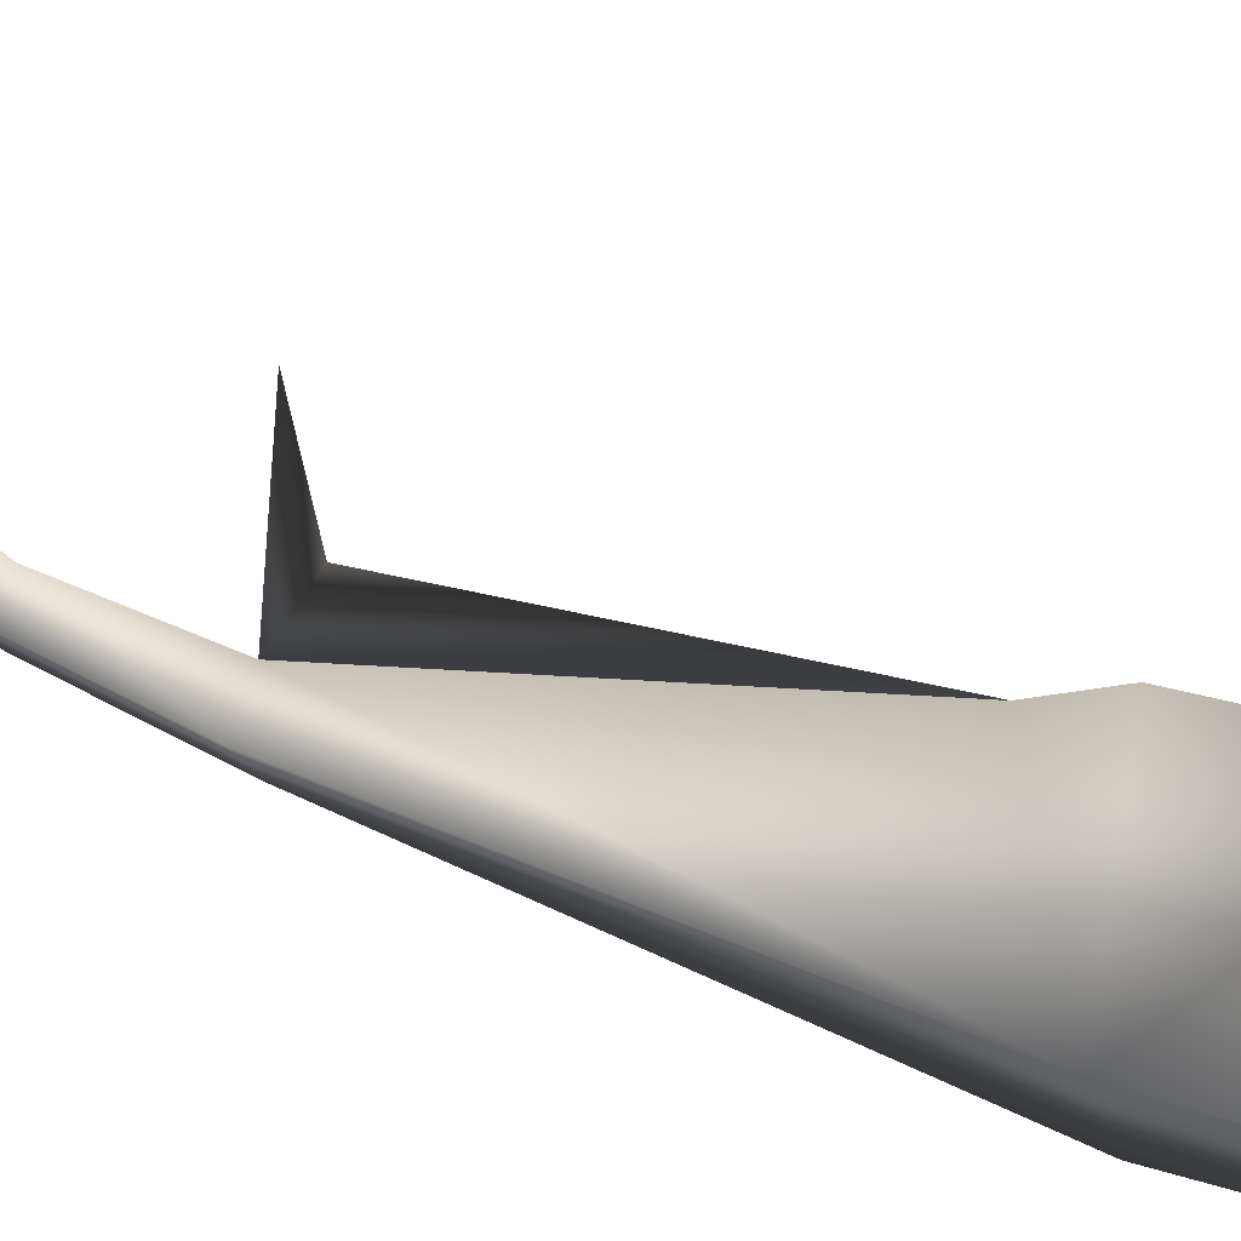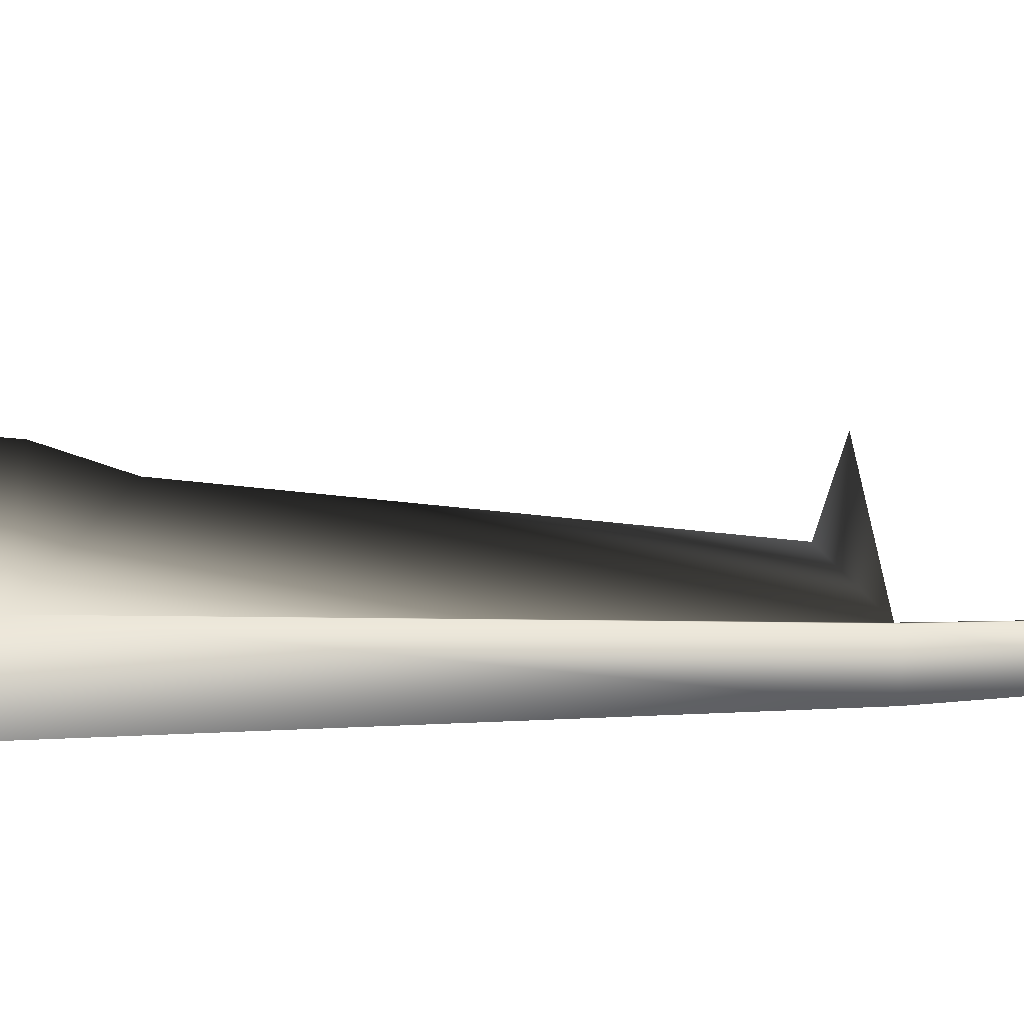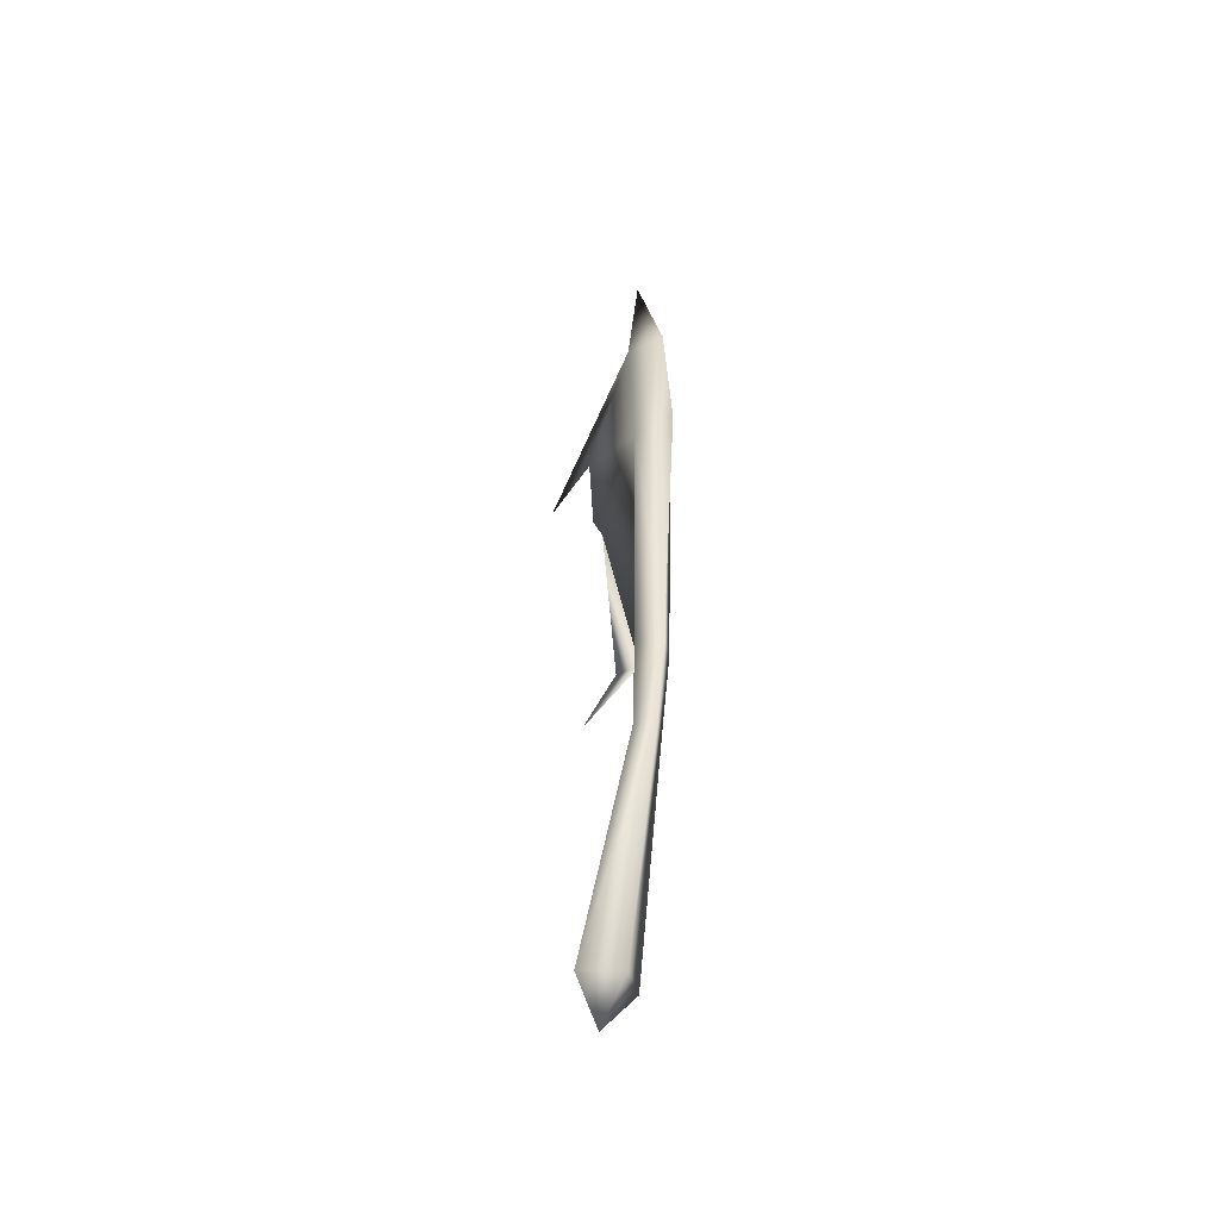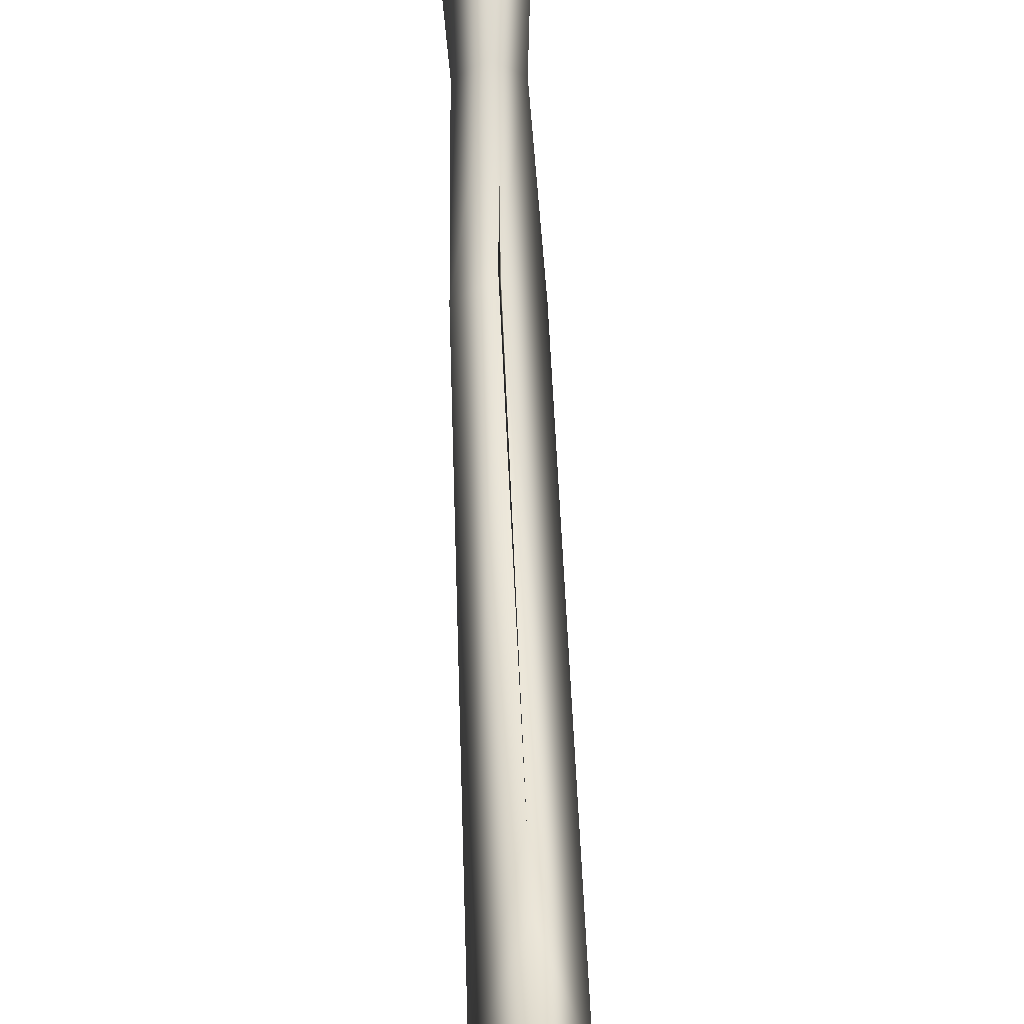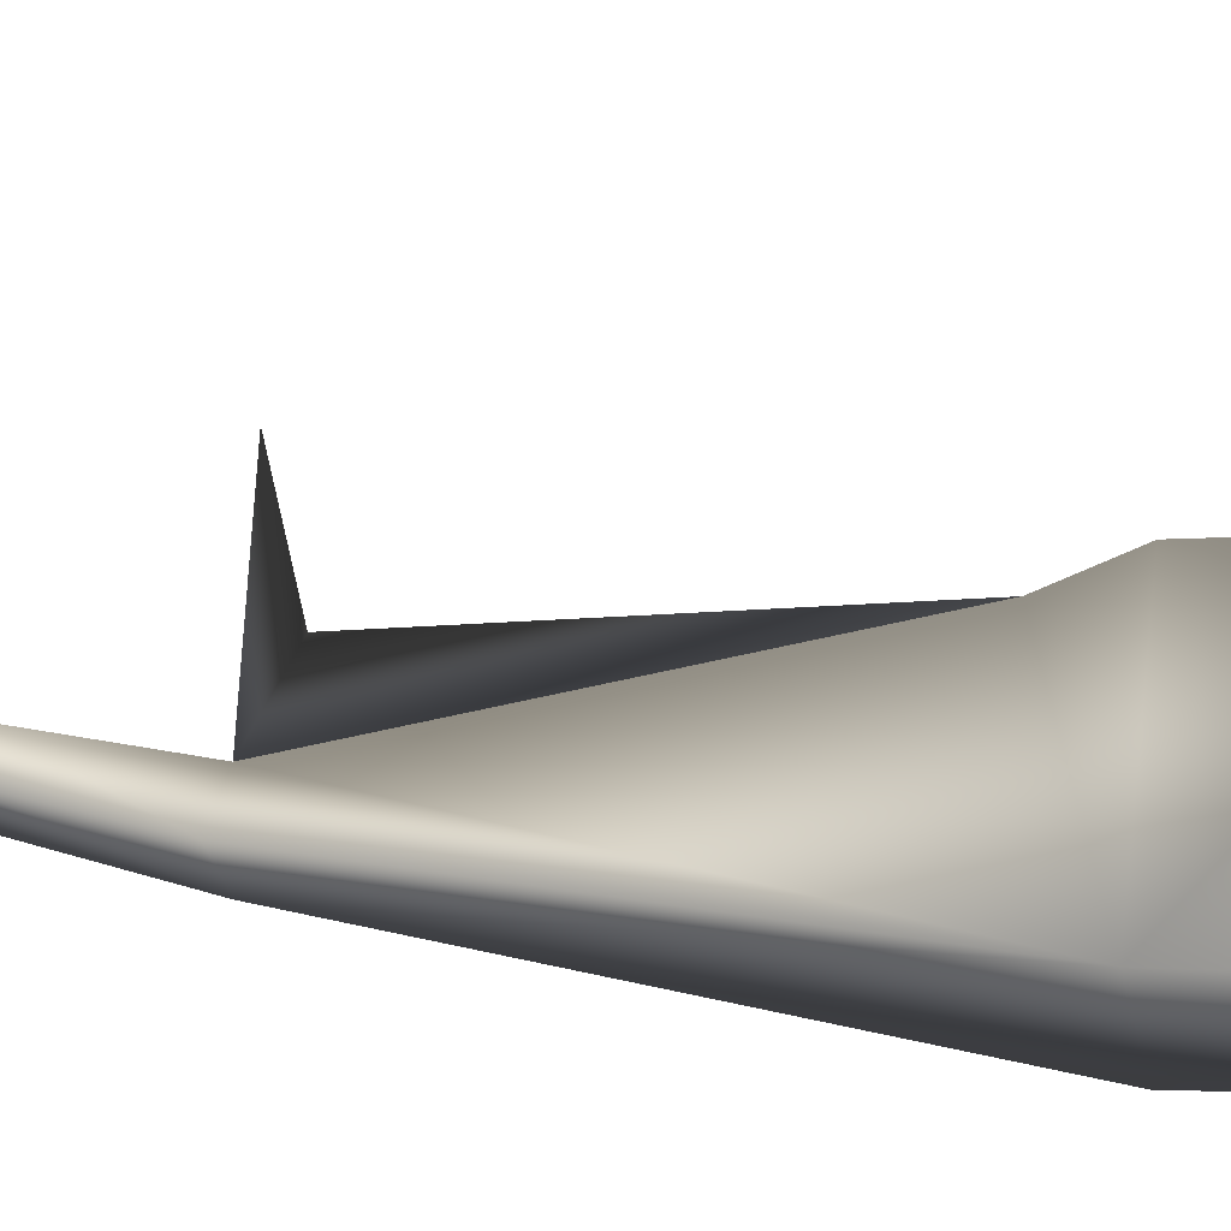
<metadata>
{"format":"obj","ext":"obj","renderer":"f3d","projection":"perspective","resolution":1024,"background":"white","views":[{"elev":28.7,"azim":123.6,"up":"+Z"},{"elev":-49.3,"azim":-91.9,"up":"+Z"},{"elev":-49.4,"azim":149.2,"up":"+Y"},{"elev":60.5,"azim":177.8,"up":"+Z"},{"elev":7.9,"azim":118.5,"up":"+Z"}]}
</metadata>
<code>
o orcsword03
v -0.04259 1.651 -0.03617
v 0 1.55 0.1943
v 0 1.559 0.3528
v 0 1.652 -0.1047
v -0.04259 1.651 -0.03617
v 0 1.967 -0.01055
v 0.04259 1.651 -0.03617
v 0 1.677 0.0144
v 0.04259 1.336 -0.0545
v 0 1.55 0.1943
v 0 1.336 0.1752
v 0.04259 1.651 -0.03617
v 0 1.652 -0.1047
v 0.03579 0.7428 -0.03423
v 0 0.7428 -0.0756
v 0 1.336 -0.1306
v -0.04259 1.651 -0.03617
v 0 0.7428 0.007055
v 0 1.255 0.1388
v -0.04259 1.336 -0.0545
v 0 0.7949 0.08771
v 0 0.7637 0.2079
v -0.03579 0.7428 -0.03423
v 0 0.09196 0.05397
v 0.05905 0.1113 0.1193
v 0 0.03243 0.1427
v -0.03579 0.7428 -0.03423
v 0 0.7428 -0.0756
v 0 0.5541 -0.04716
v 0.02863 0.5584 -0.01384
v 0 0.1307 0.1847
v -0.05905 0.1113 0.1193
v -0.02863 0.5584 -0.01384
v 0 0.5627 0.0184
v 0 0.7428 0.007055
v 0.03579 0.7428 -0.03423
v 0 1.677 0.0144
v 0.04259 1.651 -0.03617
g Geoset0
f 1 2 3
f 4 5 6
f 7 4 6
f 8 7 6
f 5 8 6
f 9 10 11
f 10 9 12
f 13 12 9
f 14 15 9
f 9 15 16
f 9 16 13
f 17 13 16
f 18 14 9
f 19 18 9
f 9 11 19
f 11 20 19
f 20 11 10
f 10 17 20
f 16 20 17
f 20 16 15
f 18 21 22
f 21 18 22
f 21 18 19
f 15 23 20
f 23 18 20
f 19 20 18
f 18 21 19
f 24 25 26
f 27 28 29
f 30 29 28
f 29 30 25
f 31 25 30
f 25 31 26
f 31 32 26
f 32 24 26
f 25 24 29
f 33 29 24
f 24 32 33
f 34 33 32
f 32 31 34
f 30 34 31
f 29 33 27
f 35 27 33
f 33 34 35
f 36 35 34
f 34 30 36
f 28 36 30
f 37 1 3
f 38 37 3
f 2 38 3

</code>
